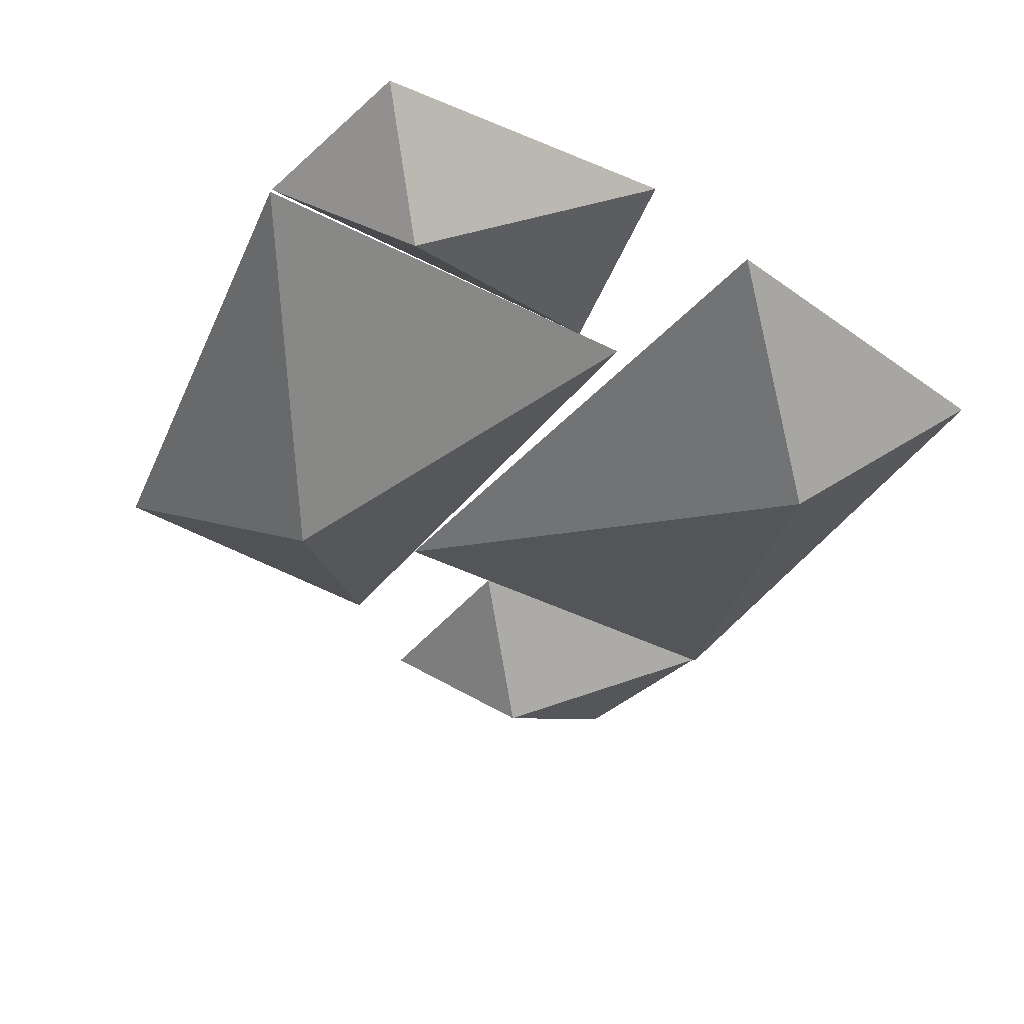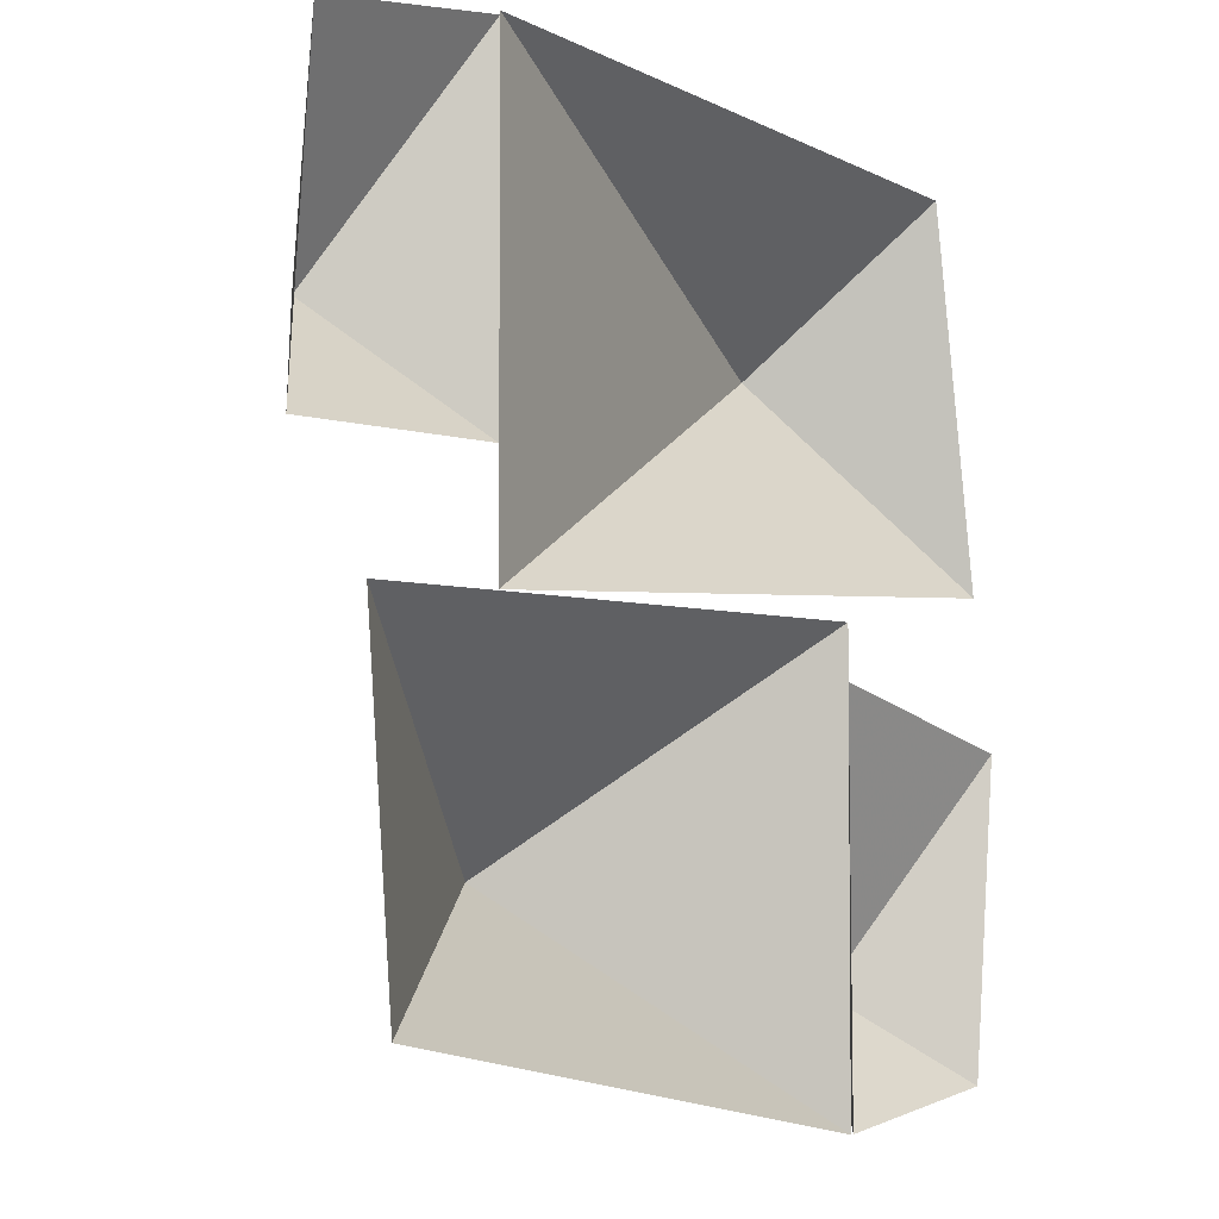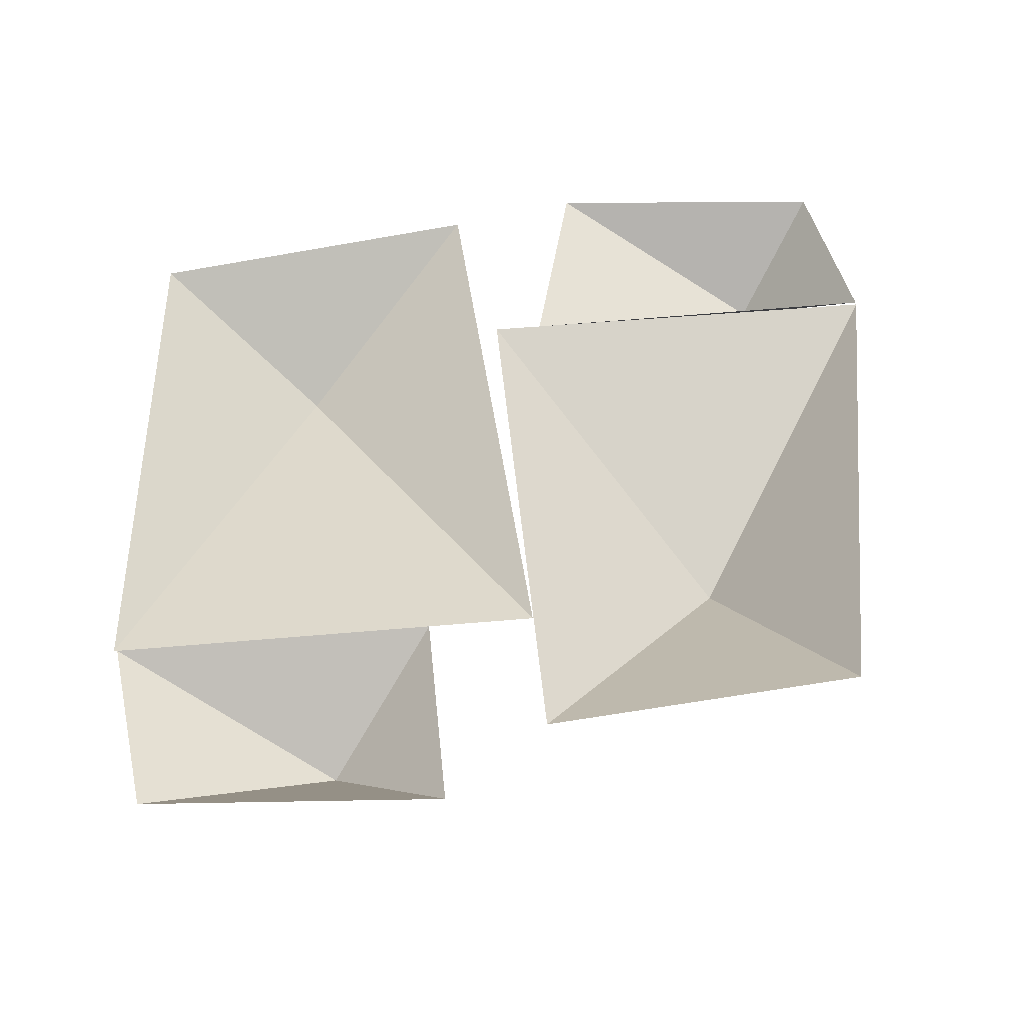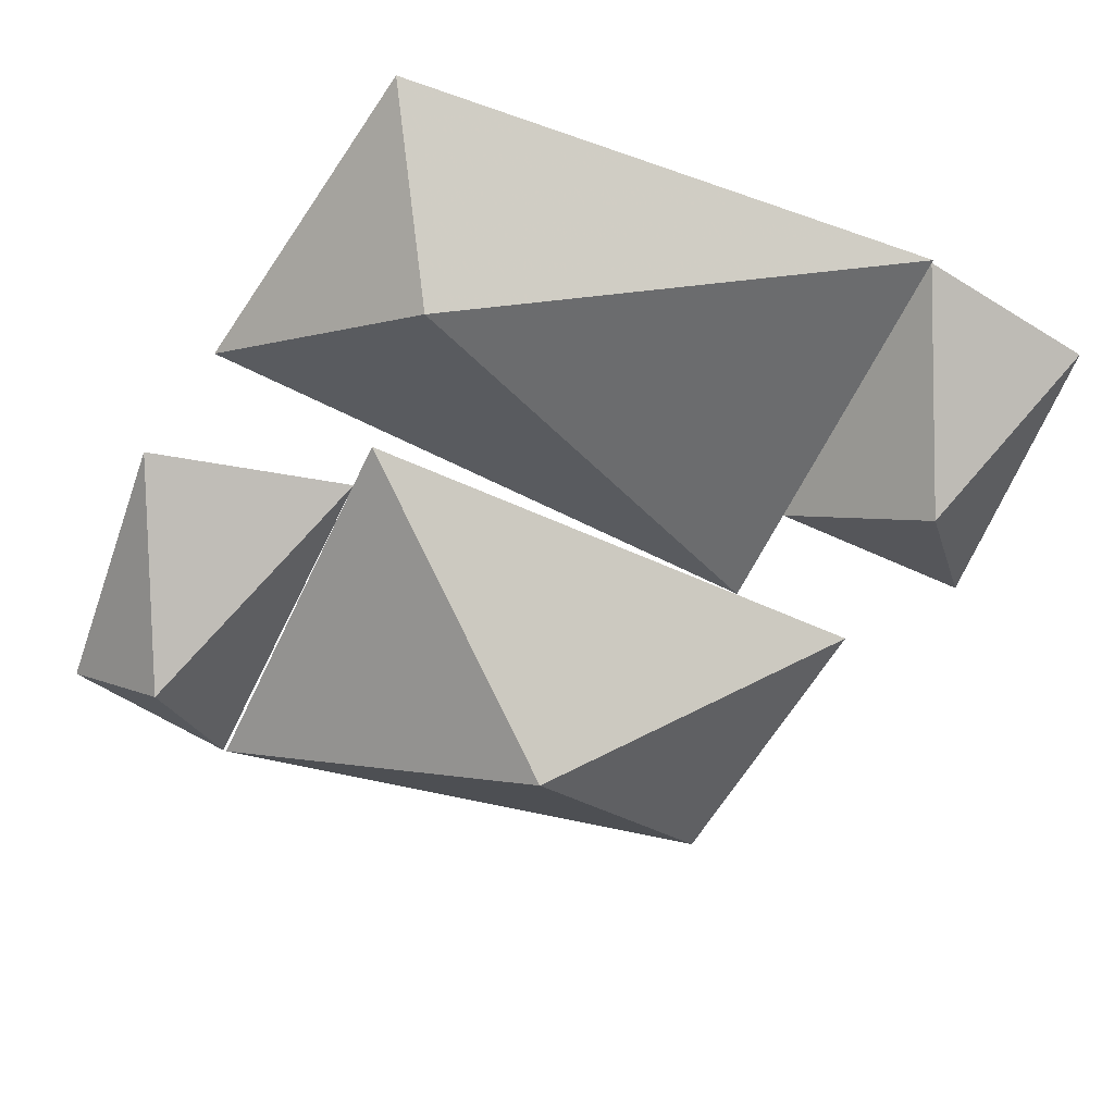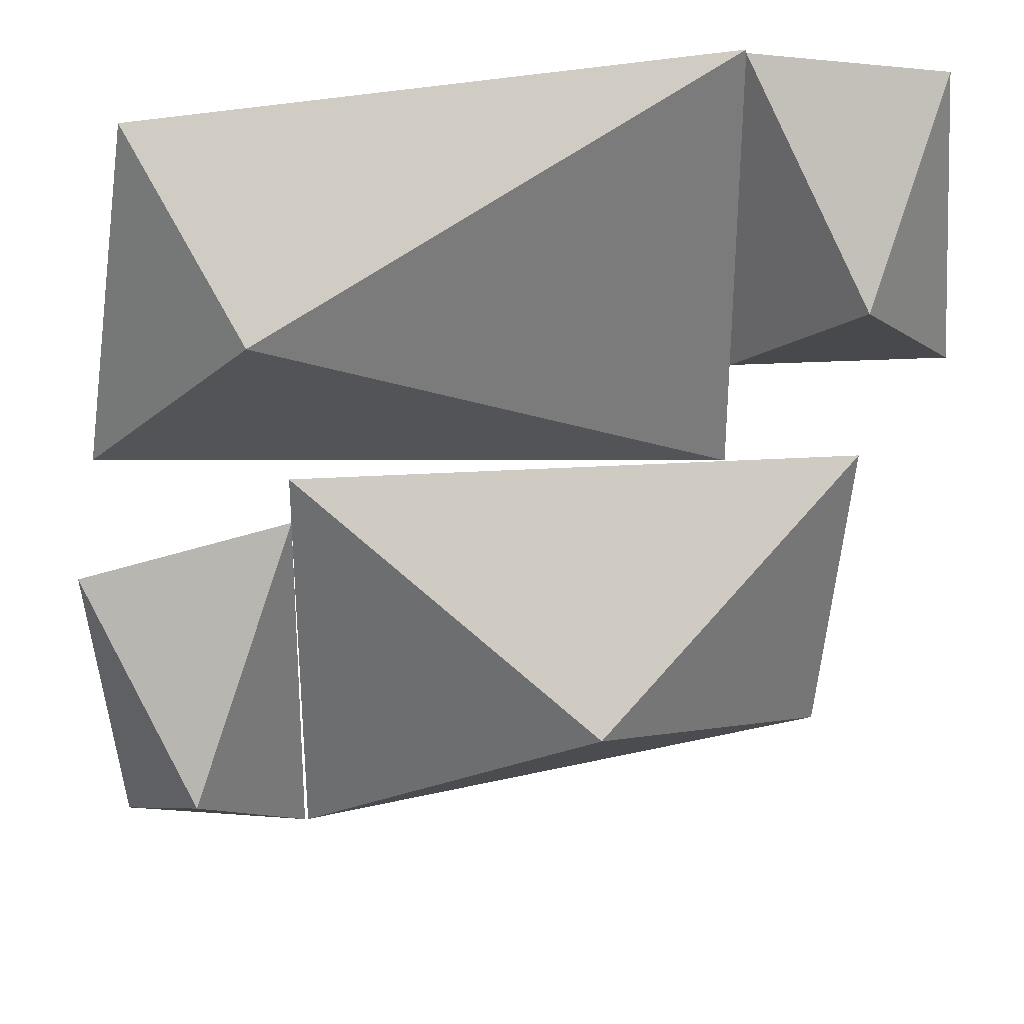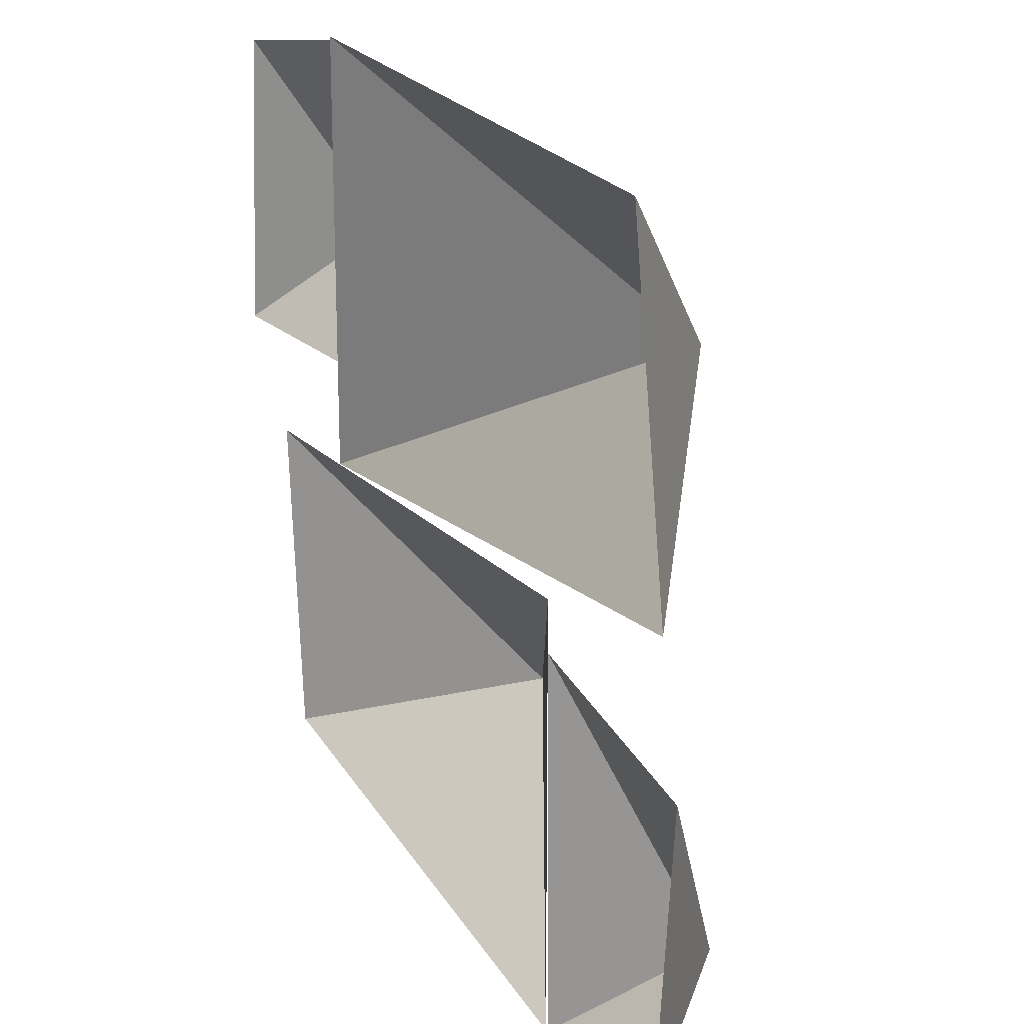
<metadata>
{"format":"obj","ext":"obj","renderer":"f3d","projection":"perspective","resolution":1024,"background":"white","views":[{"elev":-38.2,"azim":-123.4,"up":"+Y"},{"elev":-3.9,"azim":130.9,"up":"+Z"},{"elev":49.0,"azim":84.3,"up":"+Y"},{"elev":-60.5,"azim":-25.1,"up":"+Y"},{"elev":32.2,"azim":-4.1,"up":"+Z"},{"elev":18.8,"azim":-118.6,"up":"+Z"}]}
</metadata>
<code>
v 128 0 64
v 128 0 192
v -8 -40 128
v -56 0 72
v -40 0 176
v 0 0 63
v 0 0 -64
v 88 -48 -1
v 168 0 64
v 160 0 -32
v 0 0 48
v -64 0 31
v -32 -32 -32
v -1 0 -64
v -56 0 -56
v 184 0 184
v 128 0 191
v 160 -32 128
v 191 0 96
v 128 0 96
f 1 2 3
f 4 1 3
f 5 2 3
f 4 5 3
f 6 7 8
f 9 6 8
f 10 7 8
f 9 10 8
f 11 12 13
f 14 11 13
f 15 12 13
f 14 15 13
f 16 17 18
f 19 16 18
f 20 17 18
f 19 20 18

</code>
